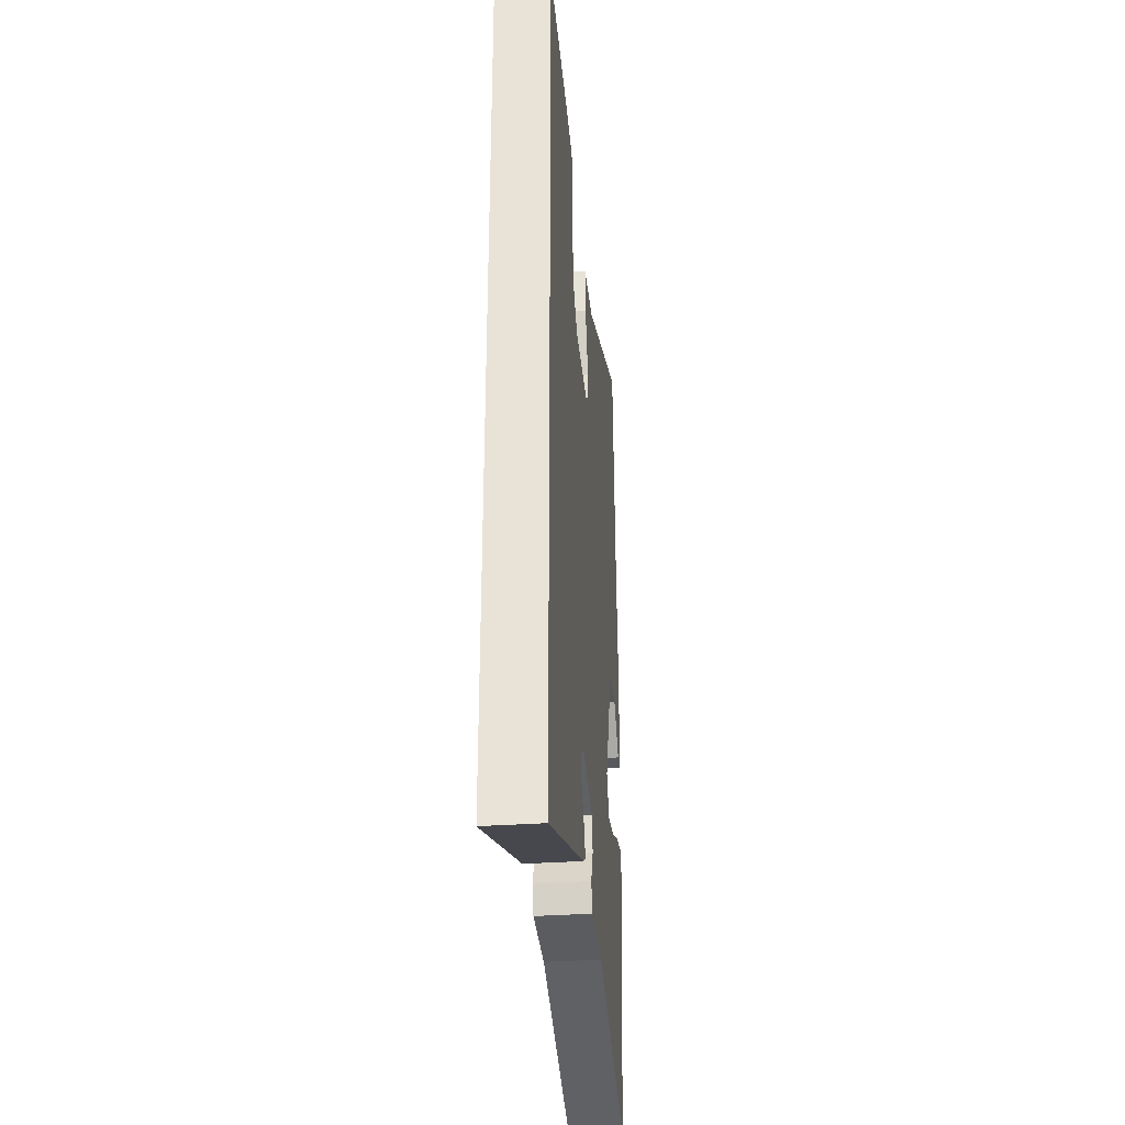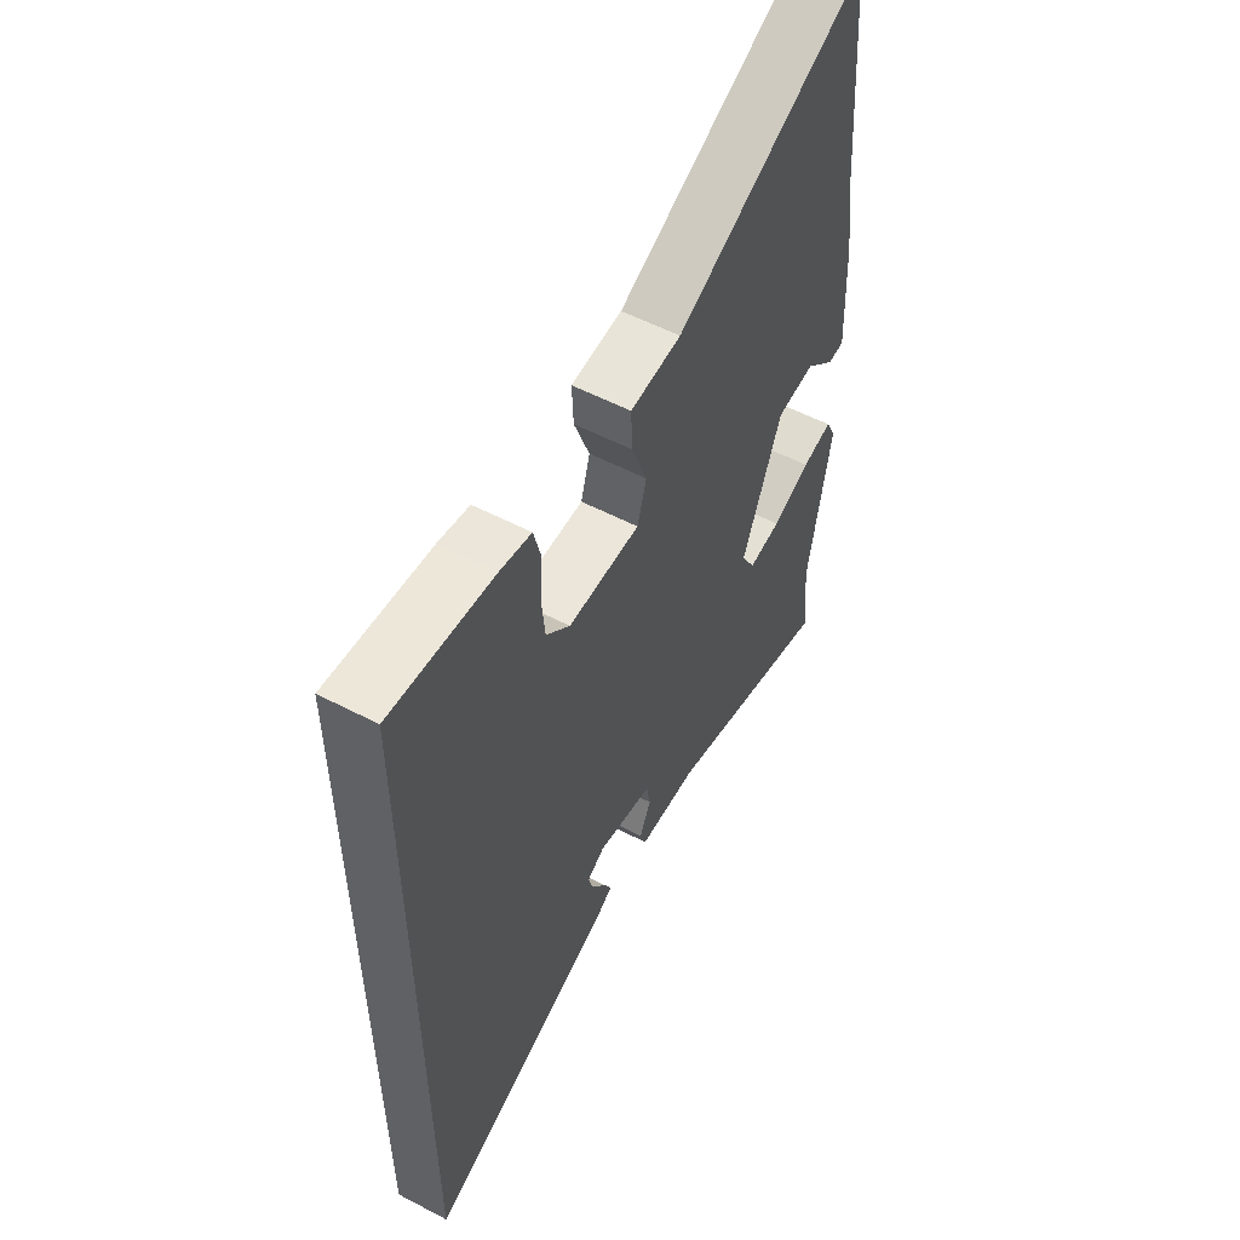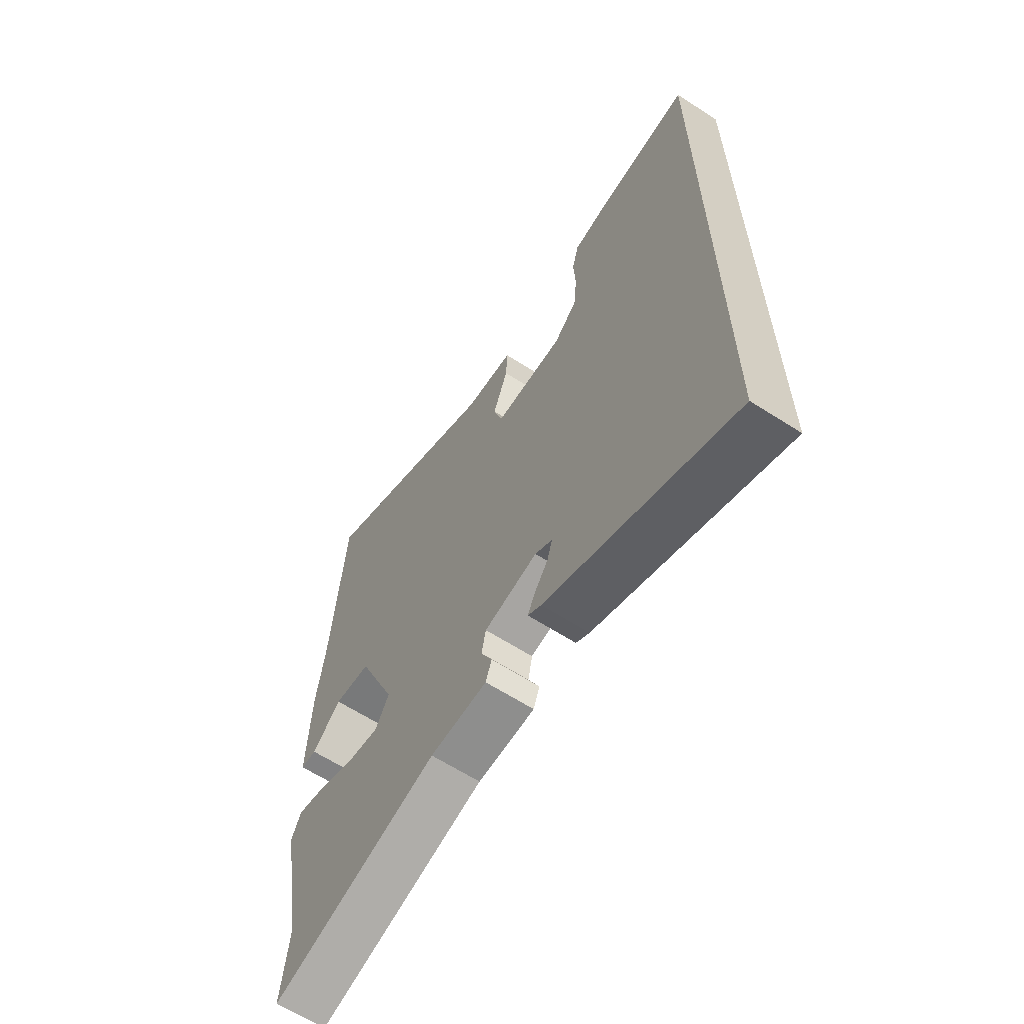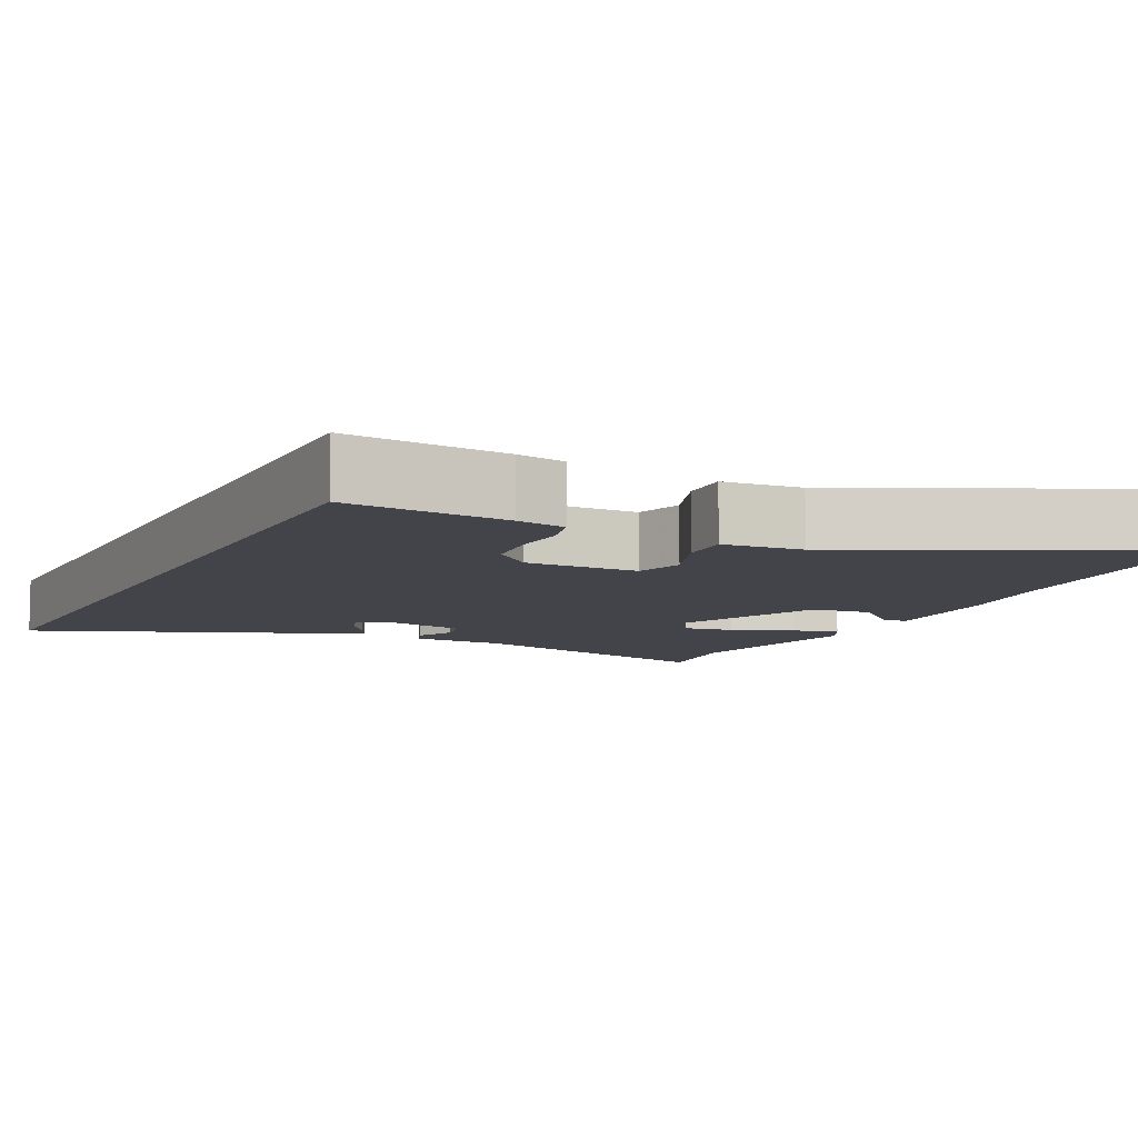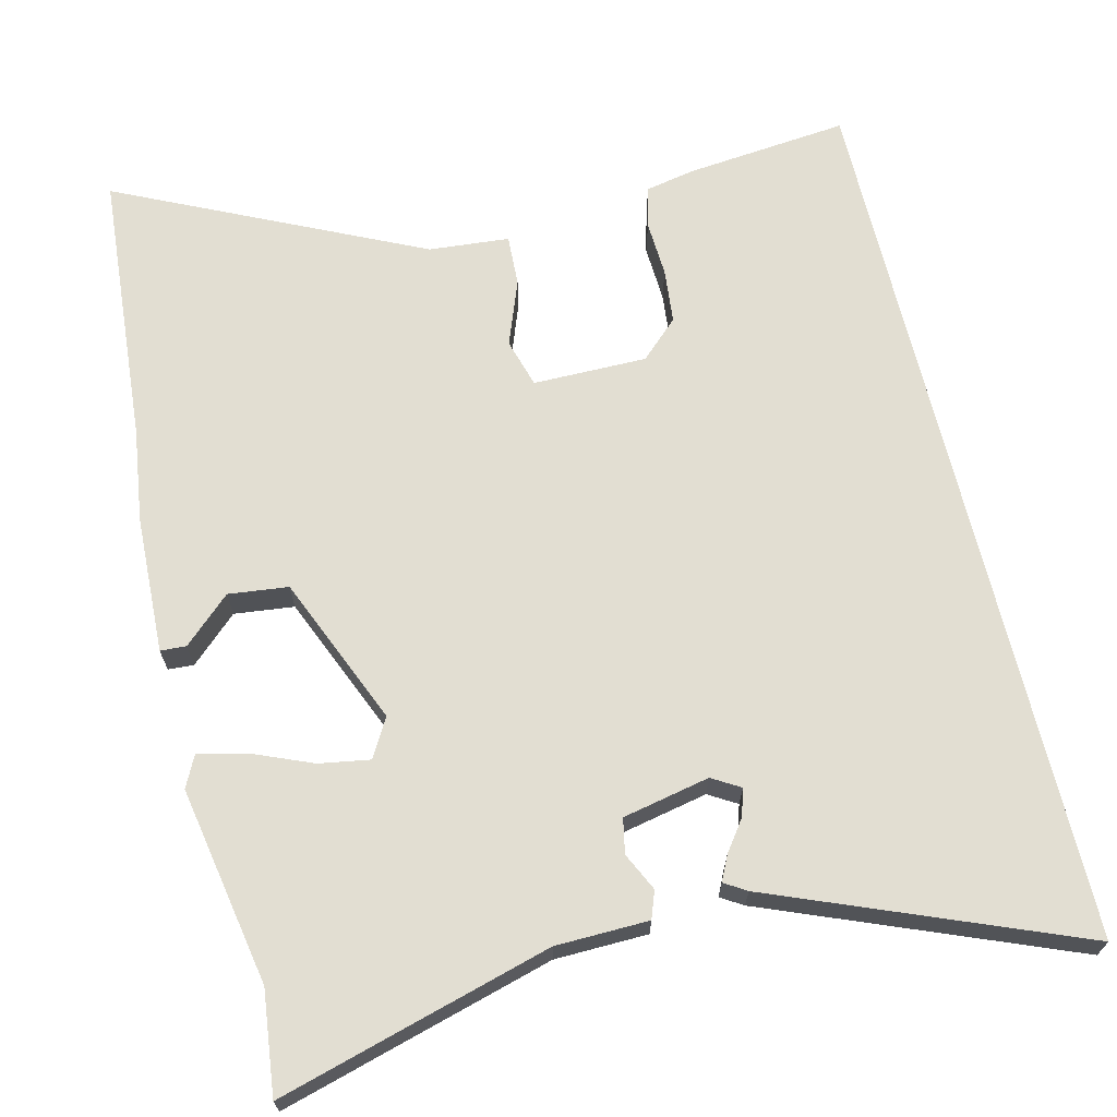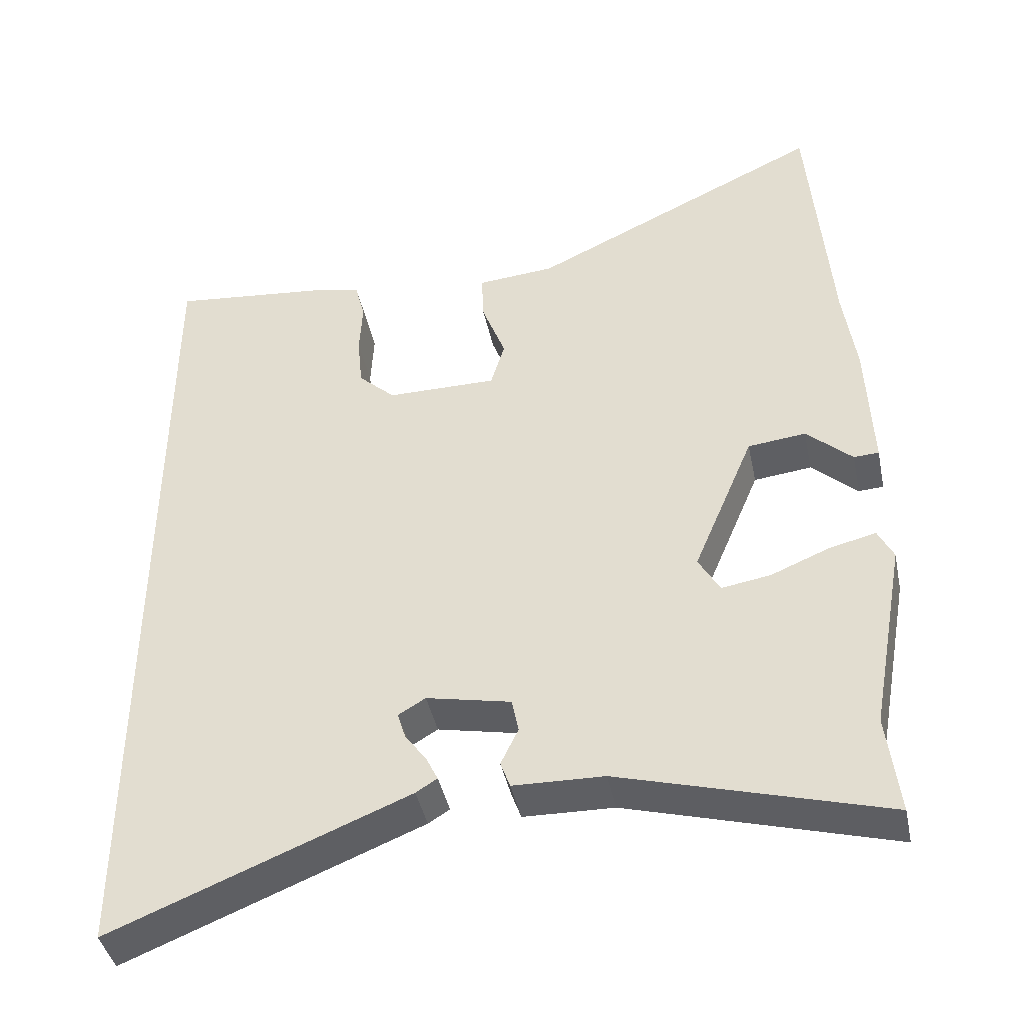
<metadata>
{"format":"obj","ext":"obj","renderer":"f3d","projection":"perspective","resolution":1024,"background":"white","views":[{"elev":-33.6,"azim":-84.6,"up":"+Z"},{"elev":55.4,"azim":-61.2,"up":"+Z"},{"elev":-63.6,"azim":-123.0,"up":"+Z"},{"elev":-8.4,"azim":-26.3,"up":"+Y"},{"elev":67.9,"azim":166.4,"up":"+Y"},{"elev":-42.1,"azim":11.8,"up":"+Z"}]}
</metadata>
<code>
v 0.486 0.07 0.682
v 0.514 0.07 0.321
v 0.531 0.07 0.197
v 0.538 0.07 0.015
v 0.504 0.07 0.013
v 0.442 0.07 0.07
v 0.363 0.07 0.061
v 0.28 0.07 -0.136
v 0.309 0.07 -0.187
v 0.376 0.07 -0.176
v 0.456 0.07 -0.143
v 0.519 0.07 -0.128
v 0.54 0.07 -0.17
v 0.492 0.07 -0.432
v 0.508 0.07 -0.568
v 0.148 0.07 -0.466
v 0.025 0.07 -0.463
v 0.012 0.07 -0.427
v 0.036 0.07 -0.377
v 0.027 0.07 -0.331
v -0.088 0.07 -0.307
v -0.125 0.07 -0.329
v -0.114 0.07 -0.365
v -0.085 0.07 -0.405
v -0.069 0.07 -0.438
v -0.098 0.07 -0.456
v -0.5 0.07 -0.617
v -0.5 0.07 0.549
v -0.286 0.07 0.527
v -0.221 0.07 0.514
v -0.207 0.07 0.46
v -0.211 0.07 0.386
v -0.204 0.07 0.314
v -0.154 0.07 0.267
v -0.004 0.07 0.267
v 0.015 0.07 0.331
v -0.017 0.07 0.417
v -0.02 0.07 0.484
v 0.086 0.07 0.493
v 0.486 0 0.682
v 0.514 0 0.321
v 0.531 0 0.197
v 0.538 0 0.015
v 0.504 0 0.013
v 0.442 0 0.07
v 0.363 0 0.061
v 0.28 0 -0.136
v 0.309 0 -0.187
v 0.376 0 -0.176
v 0.456 0 -0.143
v 0.519 0 -0.128
v 0.54 0 -0.17
v 0.492 0 -0.432
v 0.508 0 -0.568
v 0.148 0 -0.466
v 0.025 0 -0.463
v 0.012 0 -0.427
v 0.036 0 -0.377
v 0.027 0 -0.331
v -0.088 0 -0.307
v -0.125 0 -0.329
v -0.114 0 -0.365
v -0.085 0 -0.405
v -0.069 0 -0.438
v -0.098 0 -0.456
v -0.5 0 -0.617
v -0.5 0 0.549
v -0.286 0 0.527
v -0.221 0 0.514
v -0.207 0 0.46
v -0.211 0 0.386
v -0.204 0 0.314
v -0.154 0 0.267
v -0.004 0 0.267
v 0.015 0 0.331
v -0.017 0 0.417
v -0.02 0 0.484
v 0.086 0 0.493
f 36 37 38 39
f 35 36 39 1
f 29 30 31 32
f 29 32 33
f 28 29 33
f 27 28 33 34
f 23 24 25 26
f 22 23 26 27
f 16 17 18 19
f 14 15 16 19
f 14 19 20
f 13 14 20
f 10 11 12 13
f 9 10 13 20
f 8 9 20 21
f 3 4 5 6
f 2 3 6 7
f 35 1 2 7
f 22 27 34 35
f 21 22 35 7
f 7 8 21
f 78 77 76 75
f 40 78 75 74
f 71 70 69 68
f 72 71 68
f 72 68 67
f 73 72 67 66
f 65 64 63 62
f 66 65 62 61
f 58 57 56 55
f 58 55 54 53
f 59 58 53
f 59 53 52
f 52 51 50 49
f 59 52 49 48
f 60 59 48 47
f 45 44 43 42
f 46 45 42 41
f 46 41 40 74
f 74 73 66 61
f 46 74 61 60
f 60 47 46
f 1 40 41 2
f 2 41 42 3
f 3 42 43 4
f 4 43 44 5
f 5 44 45 6
f 6 45 46 7
f 7 46 47 8
f 8 47 48 9
f 9 48 49 10
f 10 49 50 11
f 11 50 51 12
f 12 51 52 13
f 13 52 53 14
f 14 53 54 15
f 15 54 55 16
f 16 55 56 17
f 17 56 57 18
f 18 57 58 19
f 19 58 59 20
f 20 59 60 21
f 21 60 61 22
f 22 61 62 23
f 23 62 63 24
f 24 63 64 25
f 25 64 65 26
f 26 65 66 27
f 27 66 67 28
f 28 67 68 29
f 29 68 69 30
f 30 69 70 31
f 31 70 71 32
f 32 71 72 33
f 33 72 73 34
f 34 73 74 35
f 35 74 75 36
f 36 75 76 37
f 37 76 77 38
f 38 77 78 39
f 39 78 40 1

</code>
